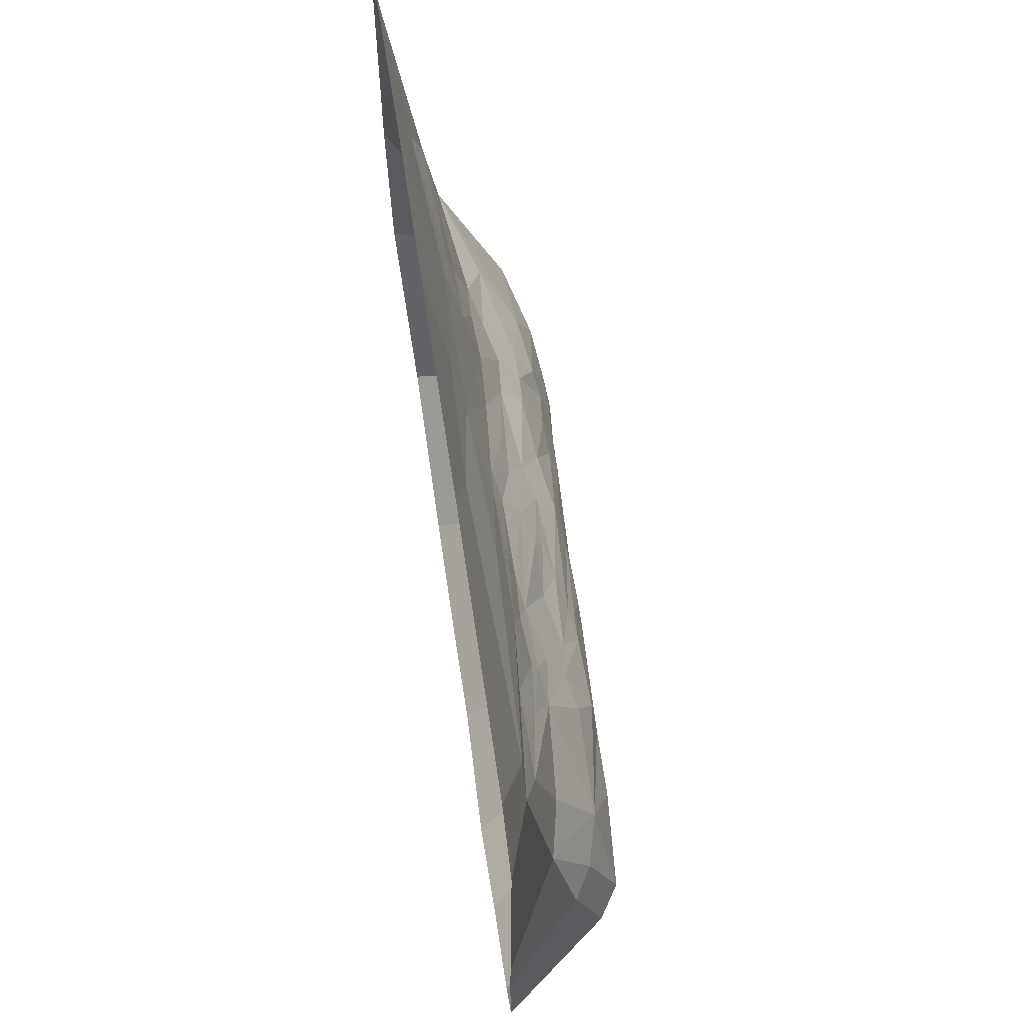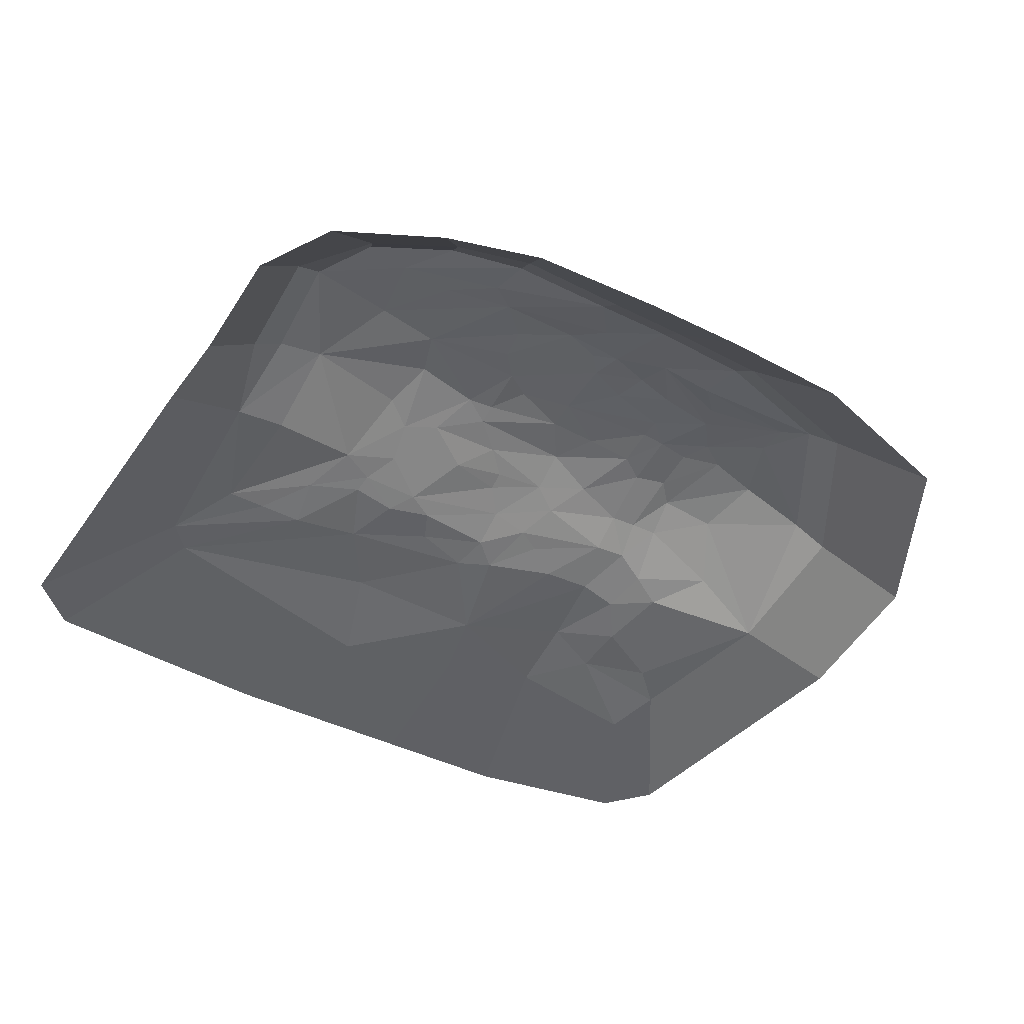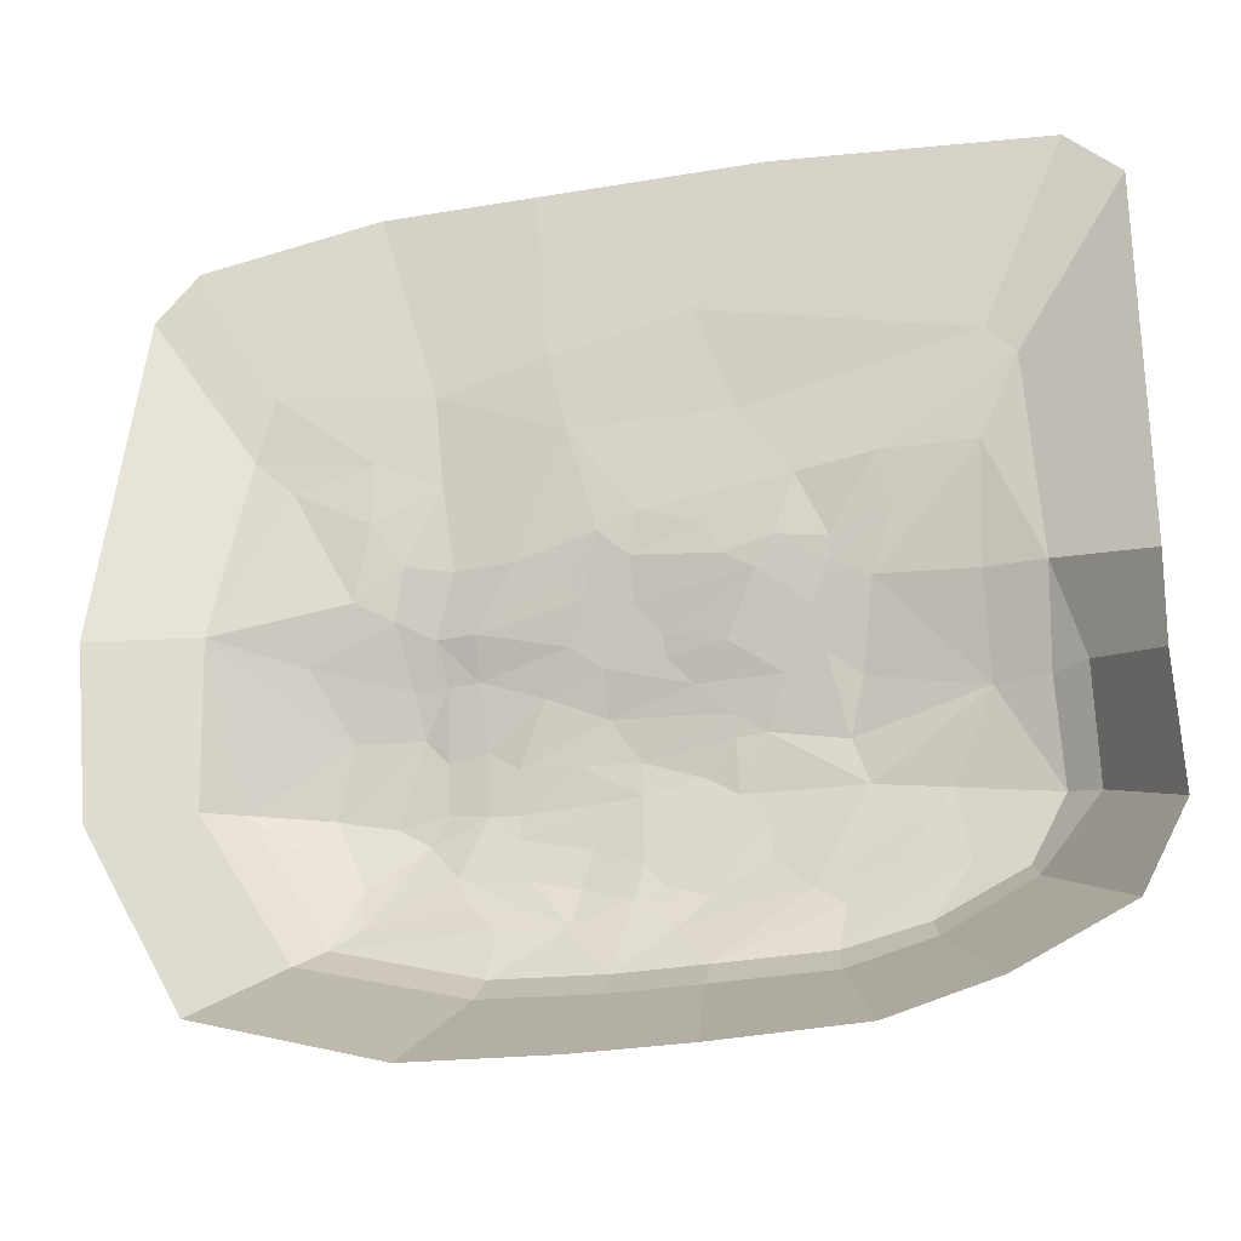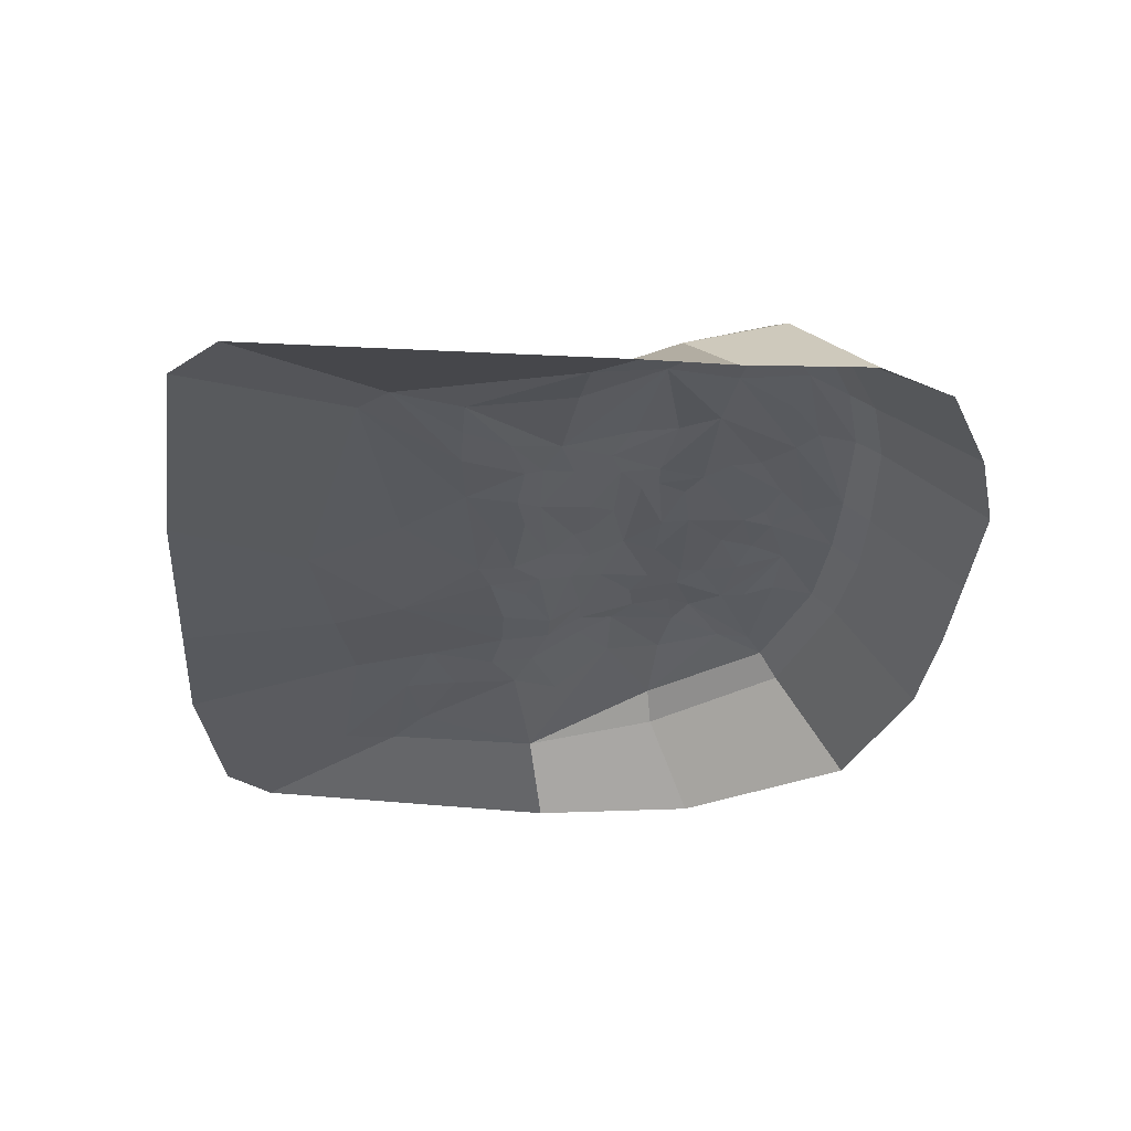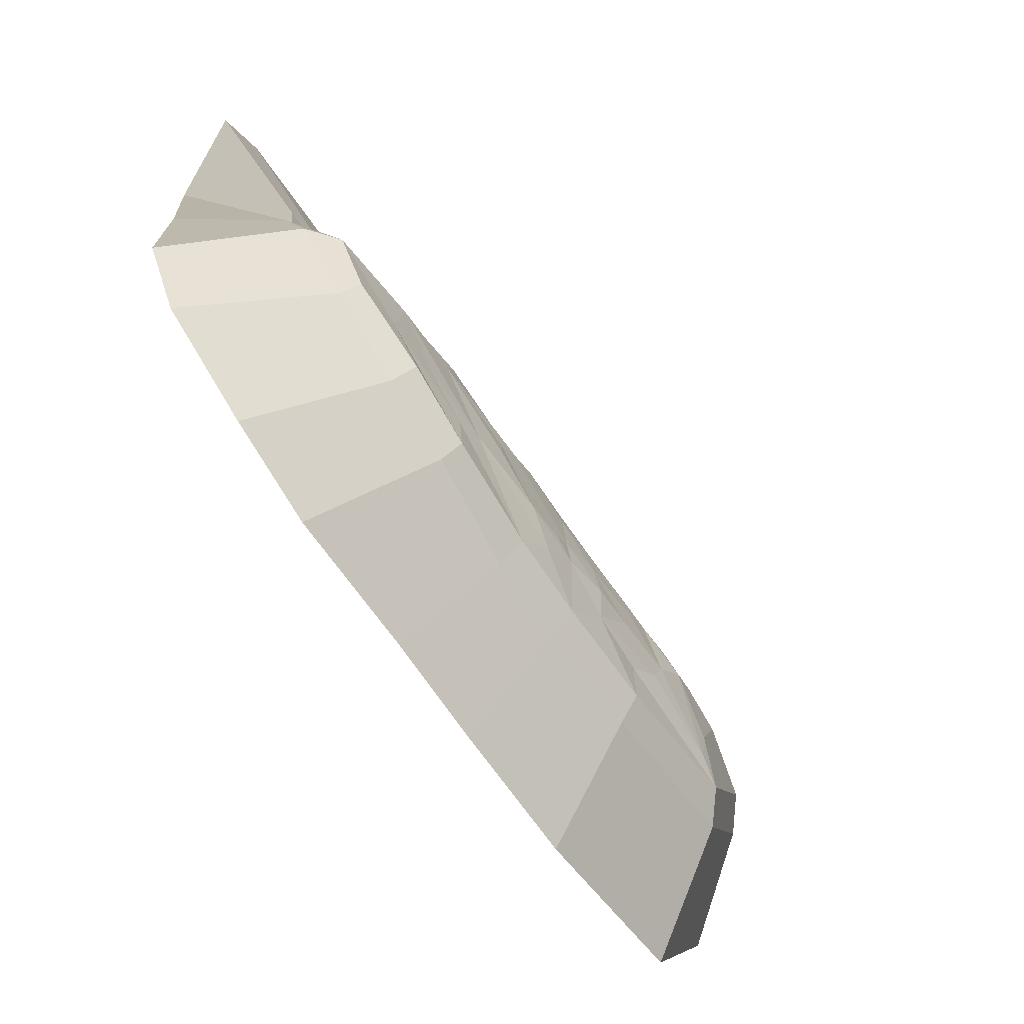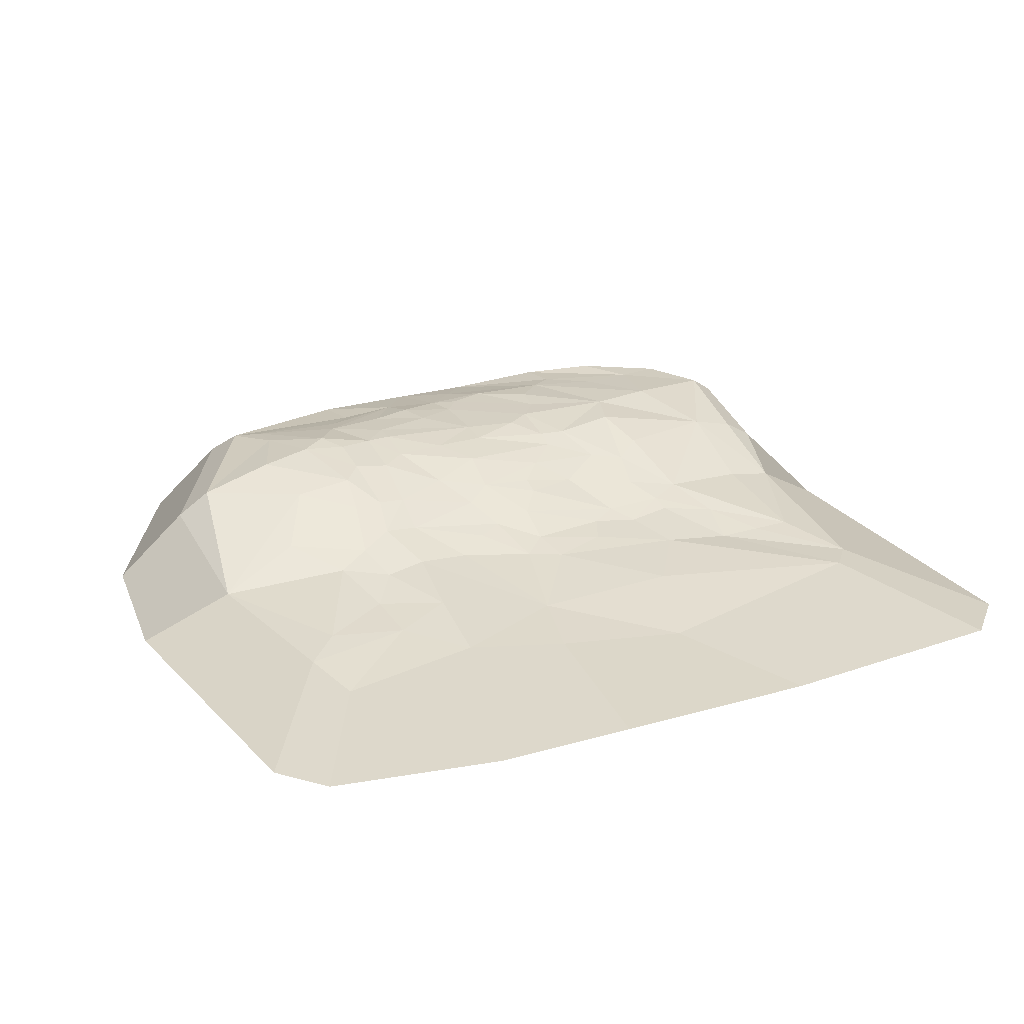
<metadata>
{"format":"obj","ext":"obj","renderer":"f3d","projection":"perspective","resolution":1024,"background":"white","views":[{"elev":67.2,"azim":81.3,"up":"+Z"},{"elev":-41.3,"azim":149.3,"up":"+Y"},{"elev":-31.5,"azim":14.5,"up":"+Z"},{"elev":-33.0,"azim":87.0,"up":"+Y"},{"elev":-70.6,"azim":124.1,"up":"+Z"},{"elev":23.6,"azim":-25.1,"up":"+Y"}]}
</metadata>
<code>
v -515.3 46.4 -51.64
v -483.6 27.39 37.71
v -255.5 46.4 12.44
v 112.8 25.69 80.8
v 503.2 46.4 -8.513
v 543.4 46.4 -56.83
v -460.3 59.01 -105.5
v -342.5 57.28 -76.41
v -70.39 51.25 -68.44
v 164.5 60.89 -69.82
v 234.4 76.68 -173.5
v 347 66.88 -165.4
v -350.5 70.99 -162.8
v -249.1 71.95 -119
v -34.26 81.51 -219.2
v 21.88 78.11 -197.9
v 419.1 68.29 -166.3
v 483.5 68.65 -168.4
v 555 86.77 -354.6
v -377.3 94.37 -271.8
v -305.3 90.07 -228.3
v -236 95.15 -244.1
v -151.7 91.19 -244.7
v 7.004 92.8 -257.1
v 110.6 85.65 -225.8
v 203.3 90.83 -257
v 275 97.33 -266.9
v 360.2 89.17 -241.3
v -580.5 73.38 -308.1
v -99.11 105.6 -281
v -59.31 112.9 -303.2
v 131.6 95.01 -271.9
v -322.9 111.1 -300.9
v -269.3 128.2 -327.7
v 7.188 121.4 -315.5
v 173.9 103.6 -295.2
v 271.2 107.4 -295.9
v 325.5 116 -323.3
v 469.2 105.2 -342.5
v -446.5 123.2 -349.4
v -213.4 123.9 -328.7
v 41.05 140.6 -357.3
v -306.6 160.1 -384.9
v -215.1 159.1 -383.3
v -87.75 139.5 -358.5
v -44.24 155.7 -389.1
v 126.5 140.2 -379.4
v 242.8 127.1 -347.5
v -259.8 161 -384.1
v 40.6 151.9 -385.2
v 254.5 153.4 -407.3
v 299.4 169.7 -441.7
v -393.7 177.9 -444.4
v -299.2 189.7 -444.8
v -127.7 170.3 -414.3
v 77.15 167.3 -423
v 198.9 161.7 -427.1
v 464.4 169.3 -479
v -267.3 198.5 -481
v -211.4 193.4 -472.6
v -44.51 187.5 -448.7
v 124.3 181.6 -466.5
v 543.5 196.4 -629.7
v -543.5 175 -532.3
v -170.1 199.3 -501.5
v -3.242 200.3 -512.3
v 167.8 192 -494.7
v -423.3 206.3 -542.1
v -86.68 200.4 -507.4
v 124.2 192.9 -497
v 274.9 197.3 -516.1
v -338.6 215.9 -561.3
v -269.6 213.9 -547.4
v -213.3 213 -558
v -171 212.9 -561.8
v -2.997 206.2 -559.5
v 82.89 206.7 -544.6
v -296.8 220.9 -588.8
v -3.788 210.3 -655
v 124.7 208.4 -572.2
v 297 203.9 -582
v 401.8 204.5 -600.2
v -171.2 214.7 -596.9
v -72.08 213.8 -624.3
v 23.07 211.8 -688.6
v 160.4 208.3 -615.7
v -380.4 208.3 -651
v -254.3 214.3 -643.7
v -156.3 213.2 -660.3
v -87.89 214.8 -678.9
v -16.47 209.2 -705.4
v 166 212.4 -664.7
v -380.4 202 -708.3
v -100.7 203.3 -734.8
v 84.28 212 -710.1
v 328.7 203.9 -699.8
v 418.7 202 -708.6
v -422.4 195 -735.9
v -239.8 207.6 -683.5
v 37.99 203.5 -754.6
v 216.8 207.6 -716.3
v -195.5 197.7 -730.1
v -206.2 192.1 -802.4
v -42.69 190.1 -813.8
v 83.09 191.2 -813.9
v 258.2 204.1 -747.4
v 246.8 201.1 -809.4
v 365.1 206.8 -780.8
v 491.5 199.7 -723
v 542.1 148.5 -486.2
v -667.6 0 185.3
v -603.8 0 261.5
v -330.5 0 304
v 229.2 0 295.2
v 631 0 255.5
v 708.6 0 176.1
v 699.1 0 -414.6
v -727.6 0 -335.3
v 693.5 0 -555.2
v 697.6 0.6266 -756.4
v -693.8 0 -614.9
v -539.5 10.45 -896.4
v -53.77 9.625 -994.4
v -265 10.28 -982.8
v 109.1 10.07 -996.3
v 321.1 4.215 -995
v 471.7 5.084 -953.6
v 632 2.869 -877
v -93.32 33.32 44.3
v -102.3 0 300.4
v -594.8 136 -540.8
v -459 162.5 -768.6
v -212.7 160.5 -842.5
v -44.28 150.9 -857.6
v 86.23 155.4 -856.7
v 253.6 172.4 -848.7
v 376 173.1 -817.7
v 503.1 173.7 -751.1
v 589.5 164.9 -649.1
v 591.3 119.1 -488.6
f 7 1 8
f 1 2 8
f 2 3 8
f 14 3 9
f 9 129 4
f 9 4 10
f 4 5 10
f 10 5 11
f 11 5 12
f 12 5 6
f 7 8 13
f 13 8 14
f 8 3 14
f 15 9 16
f 9 10 16
f 16 10 11
f 12 6 17
f 17 6 18
f 18 6 19
f 7 13 20
f 20 13 21
f 13 14 21
f 21 14 22
f 14 9 22
f 22 9 23
f 9 15 23
f 15 16 24
f 24 16 25
f 16 11 25
f 25 11 26 32
f 26 11 27
f 11 12 27
f 27 12 28
f 12 17 28
f 1 7 29
f 29 7 20
f 23 15 30
f 30 15 31
f 15 24 31
f 24 25 32
f 17 18 28
f 20 21 33
f 34 33 21 22
f 34 22 23 41
f 31 24 35
f 24 32 35
f 35 32 36
f 32 26 36
f 36 26 37
f 26 27 37
f 27 28 37
f 37 28 38
f 28 18 38
f 38 18 39
f 18 19 39
f 29 20 40
f 20 33 40
f 23 30 41
f 35 36 42
f 40 33 43
f 33 34 43
f 34 41 44
f 30 31 41
f 41 31 45
f 31 35 45
f 45 35 46
f 35 42 46
f 42 36 47
f 47 36 48
f 36 37 48
f 37 38 48
f 43 34 49
f 34 44 49
f 44 41 45
f 46 42 50
f 50 42 47
f 47 48 51
f 48 38 51
f 51 38 52
f 29 40 53
f 40 43 53
f 43 49 54
f 44 45 55
f 55 45 46
f 46 50 56
f 50 47 56
f 56 47 57
f 47 51 57
f 52 38 58
f 38 39 58
f 39 19 58
f 53 43 54
f 54 49 59
f 49 44 59
f 59 44 60
f 44 55 60
f 55 46 61
f 46 56 61
f 61 56 62
f 56 57 62
f 58 110 63
f 29 53 64
f 60 55 65
f 55 61 65
f 61 62 66
f 62 57 67
f 67 57 51
f 64 53 68
f 53 54 68
f 65 61 69
f 69 61 66
f 66 62 70
f 62 67 70
f 67 51 71
f 51 52 71
f 52 58 71
f 68 54 72
f 54 59 72
f 72 59 73
f 73 59 60 74
f 60 65 74
f 74 65 75
f 65 69 75
f 69 66 76
f 76 66 77
f 66 70 77
f 72 73 78
f 75 69 76
f 76 77 79
f 79 77 80
f 77 70 80
f 70 67 80
f 80 67 81
f 67 71 81
f 71 58 81
f 81 58 82
f 78 73 74
f 74 75 83
f 75 76 83
f 83 76 84
f 76 79 84
f 85 79 80 86
f 80 81 86
f 58 63 82
f 64 68 87
f 68 72 87
f 72 78 87
f 78 74 88
f 74 83 88
f 83 84 89
f 89 84 90
f 84 79 90
f 90 79 91
f 79 85 91
f 86 81 92
f 81 82 101
f 87 78 93
f 83 89 88
f 88 89 94
f 89 90 94
f 90 91 94
f 91 85 95
f 85 86 95
f 86 92 95
f 92 81 101
f 101 82 96
f 96 82 97
f 82 63 97
f 64 87 98
f 98 87 93
f 78 88 93
f 93 88 99
f 88 94 99
f 91 95 100
f 100 95 101
f 95 92 101
f 93 99 102
f 99 94 102
f 102 94 103
f 103 94 104
f 94 91 104
f 91 100 104
f 104 100 105
f 100 101 105
f 105 101 106
f 101 96 106
f 106 96 97
f 93 102 98
f 98 102 103
f 105 106 107
f 106 97 107
f 107 97 108
f 108 97 109
f 97 63 109
f 58 19 110
f 2 1 111 112
f 3 2 112 113
f 4 129 130 114
f 5 4 114 115
f 6 5 115 116
f 19 6 116 117
f 1 29 118 111
f 139 140 119 120
f 29 131 121 118
f 131 132 122 121
f 133 134 123 124
f 134 135 125 123
f 132 133 124 122
f 135 136 126 125
f 136 137 127 126
f 137 138 128 127
f 138 139 120 128
f 140 19 117 119
f 3 129 9
f 130 129 3 113
f 29 64 131
f 64 98 132 131
f 98 103 133 132
f 103 104 134 133
f 104 105 135 134
f 105 107 136 135
f 107 108 137 136
f 108 109 138 137
f 109 63 139 138
f 63 110 140 139
f 110 19 140

</code>
